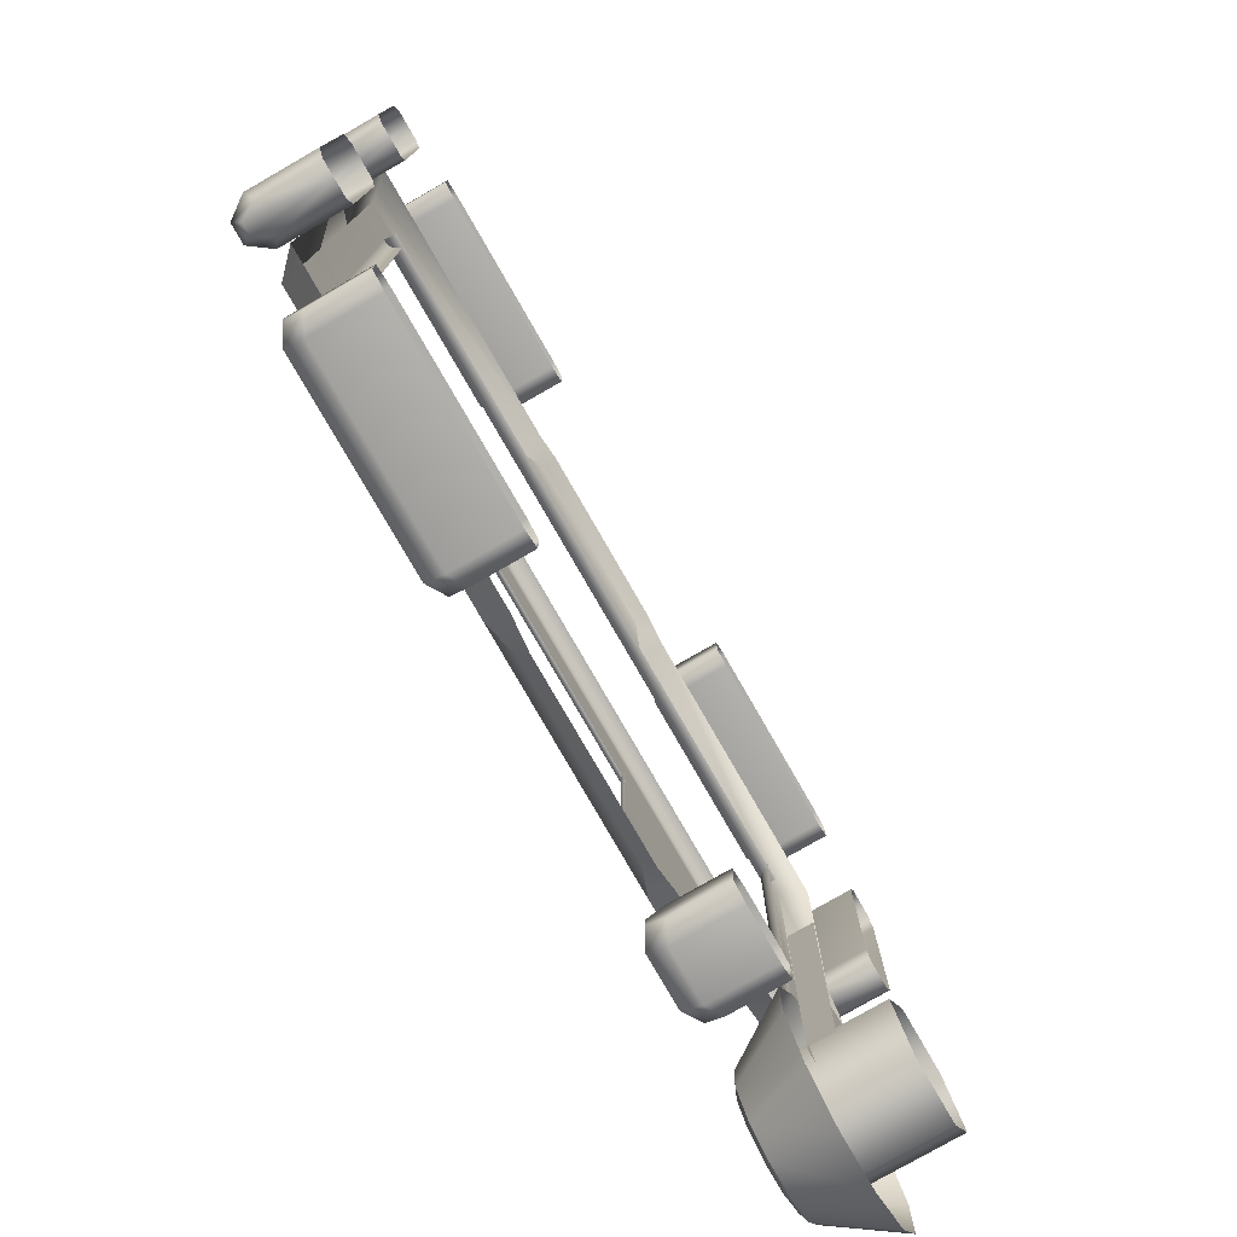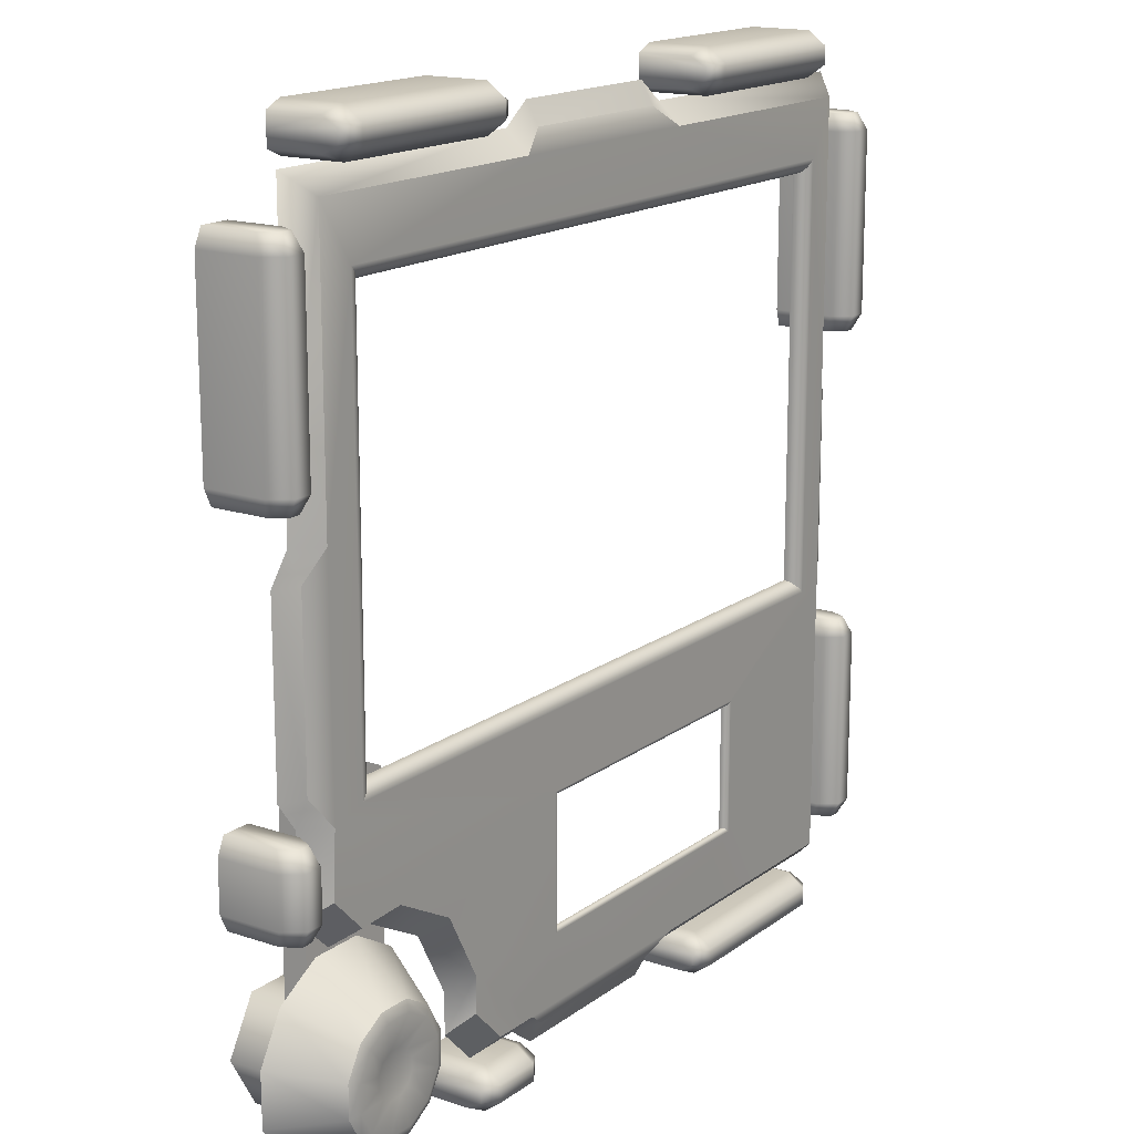
<metadata>
{"format":"obj","ext":"obj","renderer":"f3d","projection":"perspective","resolution":1024,"background":"white","views":[{"elev":-78.0,"azim":-60.1,"up":"+Z"},{"elev":16.3,"azim":124.5,"up":"+Z"}]}
</metadata>
<code>
o ModelComponent
v -0.3705 0.1356 -0.901
v -0.3329 0.1193 -0.9171
v -0.3329 0.1549 -0.9366
v -0.3705 0.1761 -0.9305
v -0.3329 0 -0.9497
v -0.3329 0.1549 -0.9629
v -0.3705 0 -0.901
v -0.3329 0 -0.9127
v -0.8118 0.1193 -0.9171
v -0.8118 0.1549 -0.9366
v -0.8118 0 -0.9497
v -0.8118 0 -0.9171
v -0.3329 0 -0.9823
v -0.3705 0 -1
v -0.3705 0.1356 -1
v -0.3329 0.1193 -0.9823
v -0.3705 0.1761 -0.9705
v -0.8118 0.1549 -0.9629
v -0.8118 0.1193 -0.9823
v -0.8118 0 -0.9823
v -0.7741 0.1356 -1
v -0.7741 0 -1
v -0.7741 0.1761 -0.9705
v -0.7741 0.1761 -0.9305
v -0.7741 0.1356 -0.901
v -0.7741 0 -0.901
v 0.693 0.05699 -0.5414
v 0.8107 0.05699 -0.5414
v 0.7884 0.1898 -0.6247
v 0.7153 0.1898 -0.6247
v 0.9127 0.05699 -0.6003
v 0.8518 0.1898 -0.6612
v 0.9716 0.05699 -0.7022
v 0.8883 0.1898 -0.7245
v 0.9716 0.05699 -0.8199
v 0.8883 0.1898 -0.7976
v 0.9127 0.05699 -0.9219
v 0.8517 0.1898 -0.8609
v 0.8107 0.05699 -0.9807
v 0.7884 0.1898 -0.8975
v 0.693 0.05699 -0.9807
v 0.7153 0.1898 -0.8975
v 0.5911 0.05699 -0.9219
v 0.652 0.1898 -0.8609
v 0.5322 0.05699 -0.8199
v 0.6155 0.1898 -0.7976
v 0.5322 0.05699 -0.7022
v 0.6155 0.1898 -0.7245
v 0.5911 0.05699 -0.6003
v 0.652 0.1898 -0.6612
v 0.7212 0.1997 -0.6466
v 0.6681 0.1997 -0.6773
v 0.7826 0.1997 -0.6467
v 0.8356 0.1997 -0.6773
v 0.8663 0.1997 -0.7304
v 0.8663 0.1997 -0.7917
v 0.8357 0.1997 -0.8448
v 0.7825 0.1997 -0.8755
v 0.7212 0.1997 -0.8755
v 0.6682 0.1997 -0.8448
v 0.6375 0.1997 -0.7917
v 0.6375 0.1997 -0.7304
v 0.7651 0.1897 -0.7116
v 0.7386 0.1897 -0.7116
v 0.7881 0.1897 -0.7249
v 0.8013 0.1897 -0.7478
v 0.8013 0.1897 -0.7743
v 0.7881 0.1897 -0.7972
v 0.7651 0.1897 -0.8105
v 0.7386 0.1897 -0.8105
v 0.7157 0.1897 -0.7973
v 0.7024 0.1897 -0.7743
v 0.7025 0.1897 -0.7478
v 0.7157 0.1897 -0.7249
v 0.7519 0.1897 -0.7611
v -0.2563 0.09539 0.901
v -0.2563 0.145 0.8544
v -0.8544 0.145 0.8544
v -0.901 0.09539 0.901
v 0.9473 0.09539 0.1937
v 0.9473 0.09539 -0.1937
v 0.8984 0.1222 -0.1937
v 0.8984 0.1222 0.1937
v -0.9473 0.09539 -0.1937
v -0.9473 0.09539 0.1937
v -0.8984 0.1222 0.1937
v -0.8984 0.1222 -0.1937
v 0.1937 0.09539 -0.9473
v -0.1937 0.09539 -0.9473
v -0.1937 0.1222 -0.8984
v 0.1937 0.1222 -0.8984
v -0.8544 0.145 0.2563
v -0.901 0.09539 0.2563
v 0.8544 0.145 0.8544
v 0.2563 0.145 0.8544
v 0.2563 0.09539 0.901
v 0.901 0.09539 0.901
v -0.1937 0.09539 0.9473
v -0.1937 0.1222 0.8984
v 0.1937 0.09539 0.9473
v 0.1937 0.1222 0.8984
v -0.8544 0.145 -0.8544
v -0.901 0.09539 -0.901
v -0.901 0.09539 -0.2563
v -0.8544 0.145 -0.2563
v -0.78 0.1505 0.73
v -0.2563 0.145 -0.8544
v -0.2563 0.09539 -0.901
v 0.901 0.09539 0.2563
v 0.8544 0.145 0.2563
v 0.78 0.1505 0.73
v 0.901 0.09539 -0.2563
v 0.8544 0.1463 -0.2563
v 0.558 0.09523 -0.5821
v 0.5247 0.1459 -0.545
v 0.6722 0.1459 -0.4665
v 0.7062 0.09522 -0.5032
v 0.8611 0.1461 -0.3961
v 0.7846 0.1459 -0.4723
v 0.18 0.1505 -0.4
v 0.2563 0.09556 -0.901
v 0.2563 0.1463 -0.8544
v 0.4779 0.09522 -0.8197
v 0.4442 0.1459 -0.774
v 0.4436 0.1459 -0.6936
v 0.4776 0.09522 -0.7297
v 0.3644 0.1461 -0.8544
v 0.8206 0.09532 -0.5089
v 0.901 0.09539 -0.4325
v 0.3978 0.09534 -0.9004
v 0.8177 -0.09361 -0.8751
v 0.6861 -0.09361 -0.8751
v 0.6861 0.09673 -0.8751
v 0.8177 0.09673 -0.8751
v 0.6203 -0.09361 -0.7611
v 0.6203 0.09673 -0.7611
v 0.6861 -0.09361 -0.6471
v 0.6861 0.09673 -0.6471
v 0.8177 -0.09361 -0.6471
v 0.8177 0.09673 -0.6471
v 0.8835 -0.09361 -0.7611
v 0.8835 0.09673 -0.7611
v 0.6117 0.05713 -0.2316
v 0.8375 0.05713 -0.1774
v 0.8375 0.05713 -0.8021
v 0.6117 0.05713 -0.8021
v 0.8375 0.003266 -0.1774
v 0.8375 0.003266 -0.8021
v 0.6117 0.003266 -0.8021
v 0.6117 0.003266 -0.2316
v 0.4047 0.1356 -0.901
v 0.4423 0.1193 -0.9171
v 0.4423 0.1549 -0.9366
v 0.4047 0.1761 -0.9305
v 0.4423 0 -0.9497
v 0.4423 0.1549 -0.9629
v 0.4047 0 -0.901
v 0.4423 0 -0.9127
v 0.2595 0.1193 -0.9171
v 0.2595 0.1549 -0.9366
v 0.2595 0 -0.9497
v 0.2595 0 -0.9171
v 0.4423 0 -0.9823
v 0.4047 0 -1
v 0.4047 0.1356 -1
v 0.4423 0.1193 -0.9823
v 0.4047 0.1761 -0.9705
v 0.2595 0.1549 -0.9629
v 0.2595 0.1193 -0.9823
v 0.2595 0 -0.9823
v 0.2972 0.1356 -1
v 0.2972 0 -1
v 0.2972 0.1761 -0.9705
v 0.2972 0.1761 -0.9305
v 0.2972 0.1356 -0.901
v 0.2972 0 -0.901
v 0.901 0.1356 -0.4047
v 0.9305 0.1761 -0.4047
v 0.9366 0.1549 -0.4423
v 0.9171 0.1193 -0.4423
v 0.9497 0 -0.4423
v 0.9629 0.1549 -0.4423
v 0.901 0 -0.4047
v 0.9127 0 -0.4423
v 0.9171 0.1193 -0.2595
v 0.9171 0 -0.2595
v 0.9497 0 -0.2595
v 0.9366 0.1549 -0.2595
v 0.9823 0 -0.4423
v 0.9823 0.1193 -0.4423
v 1 0.1356 -0.4047
v 1 0 -0.4047
v 0.9705 0.1761 -0.4047
v 0.9823 0 -0.2595
v 0.9823 0.1193 -0.2595
v 0.9629 0.1549 -0.2595
v 1 0.1356 -0.2972
v 1 0 -0.2972
v 0.9705 0.1761 -0.2972
v 0.9305 0.1761 -0.2972
v 0.901 0.1356 -0.2972
v 0.901 0 -0.2972
v -0.901 0.1356 0.3705
v -0.9171 0.1193 0.3329
v -0.9366 0.1549 0.3329
v -0.9305 0.1761 0.3705
v -0.9497 0 0.3329
v -0.9629 0.1549 0.3329
v -0.901 0 0.3705
v -0.9127 0 0.3329
v -0.9171 0.1193 0.8118
v -0.9366 0.1549 0.8118
v -0.9497 0 0.8118
v -0.9171 0 0.8118
v -0.9823 0 0.3329
v -1 0 0.3705
v -1 0.1356 0.3705
v -0.9823 0.1193 0.3329
v -0.9705 0.1761 0.3705
v -0.9629 0.1549 0.8118
v -0.9823 0.1193 0.8118
v -0.9823 0 0.8118
v -1 0.1356 0.7741
v -1 0 0.7741
v -0.9705 0.1761 0.7741
v -0.9305 0.1761 0.7741
v -0.901 0.1356 0.7741
v -0.901 0 0.7741
v -0.901 0.1356 -0.3705
v -0.9305 0.1761 -0.3705
v -0.9366 0.1549 -0.3329
v -0.9171 0.1193 -0.3329
v -0.9497 0 -0.3329
v -0.9629 0.1549 -0.3329
v -0.901 0 -0.3705
v -0.9127 0 -0.3329
v -0.9171 0.1193 -0.8118
v -0.9171 0 -0.8118
v -0.9497 0 -0.8118
v -0.9366 0.1549 -0.8118
v -0.9823 0 -0.3329
v -0.9823 0.1193 -0.3329
v -1 0.1356 -0.3705
v -1 0 -0.3705
v -0.9705 0.1761 -0.3705
v -0.9823 0 -0.8118
v -0.9823 0.1193 -0.8118
v -0.9629 0.1549 -0.8118
v -1 0.1356 -0.7741
v -1 0 -0.7741
v -0.9705 0.1761 -0.7741
v -0.9305 0.1761 -0.7741
v -0.901 0.1356 -0.7741
v -0.901 0 -0.7741
v -0.3705 0.1356 0.901
v -0.3705 0.1761 0.9305
v -0.3329 0.1549 0.9366
v -0.3329 0.1193 0.9171
v -0.3329 0 0.9497
v -0.3329 0.1549 0.9629
v -0.3705 0 0.901
v -0.3329 0 0.9127
v -0.8118 0.1193 0.9171
v -0.8118 0 0.9171
v -0.8118 0 0.9497
v -0.8118 0.1549 0.9366
v -0.3329 0 0.9823
v -0.3329 0.1193 0.9823
v -0.3705 0.1356 1
v -0.3705 0 1
v -0.3705 0.1761 0.9705
v -0.8118 0 0.9823
v -0.8118 0.1193 0.9823
v -0.8118 0.1549 0.9629
v -0.7741 0.1356 1
v -0.7741 0 1
v -0.7741 0.1761 0.9705
v -0.7741 0.1761 0.9305
v -0.7741 0.1356 0.901
v -0.7741 0 0.901
v 0.3705 0.1356 0.901
v 0.3329 0.1193 0.9171
v 0.3329 0.1549 0.9366
v 0.3705 0.1761 0.9305
v 0.3329 0 0.9497
v 0.3329 0.1549 0.9629
v 0.3705 0 0.901
v 0.3329 0 0.9127
v 0.8118 0.1193 0.9171
v 0.8118 0.1549 0.9366
v 0.8118 0 0.9497
v 0.8118 0 0.9171
v 0.3329 0 0.9823
v 0.3705 0 1
v 0.3705 0.1356 1
v 0.3329 0.1193 0.9823
v 0.3705 0.1761 0.9705
v 0.8118 0.1549 0.9629
v 0.8118 0.1193 0.9823
v 0.8118 0 0.9823
v 0.7741 0.1356 1
v 0.7741 0 1
v 0.7741 0.1761 0.9705
v 0.7741 0.1761 0.9305
v 0.7741 0.1356 0.901
v 0.7741 0 0.901
v 0.901 0.1356 0.3705
v 0.9305 0.1761 0.3705
v 0.9366 0.1549 0.3329
v 0.9171 0.1193 0.3329
v 0.9497 0 0.3329
v 0.9629 0.1549 0.3329
v 0.901 0 0.3705
v 0.9127 0 0.3329
v 0.9171 0.1193 0.8118
v 0.9171 0 0.8118
v 0.9497 0 0.8118
v 0.9366 0.1549 0.8118
v 0.9823 0 0.3329
v 0.9823 0.1193 0.3329
v 1 0.1356 0.3705
v 1 0 0.3705
v 0.9705 0.1761 0.3705
v 0.9823 0 0.8118
v 0.9823 0.1193 0.8118
v 0.9629 0.1549 0.8118
v 1 0.1356 0.7741
v 1 0 0.7741
v 0.9705 0.1761 0.7741
v 0.9305 0.1761 0.7741
v 0.901 0.1356 0.7741
v 0.901 0 0.7741
v 0.18 0.1505 -0.7
v -0.48 0.1505 -0.7
v -0.48 0.1505 -0.4
v -0.48 0.1504 -0.6986
v 0.18 0.1504 -0.6986
v -0.48 0.1501 -0.6972
v 0.18 0.1501 -0.6972
v -0.48 0.1496 -0.6959
v 0.18 0.1496 -0.6959
v -0.48 0.149 -0.6947
v 0.18 0.149 -0.6947
v -0.48 0.1482 -0.6936
v 0.18 0.1482 -0.6936
v -0.48 0.1471 -0.6925
v 0.18 0.1471 -0.6925
v -0.48 0.146 -0.6916
v 0.18 0.146 -0.6916
v -0.48 0.1447 -0.6909
v 0.18 0.1447 -0.6909
v -0.48 0.1434 -0.6904
v 0.18 0.1434 -0.6904
v -0.48 0.1421 -0.6901
v 0.18 0.1421 -0.6901
v -0.48 0.1405 -0.69
v 0.18 0.1405 -0.69
v 0.18 0.1504 -0.4014
v -0.48 0.1504 -0.4014
v 0.18 0.1501 -0.4028
v -0.48 0.1501 -0.4028
v 0.18 0.1496 -0.4041
v -0.48 0.1496 -0.4041
v 0.18 0.149 -0.4053
v -0.48 0.149 -0.4053
v 0.18 0.1482 -0.4064
v -0.48 0.1482 -0.4064
v 0.18 0.1471 -0.4075
v -0.48 0.1471 -0.4075
v 0.18 0.146 -0.4084
v -0.48 0.146 -0.4084
v 0.18 0.1447 -0.4091
v -0.48 0.1447 -0.4091
v 0.18 0.1434 -0.4096
v -0.48 0.1434 -0.4096
v 0.18 0.1421 -0.4099
v -0.48 0.1421 -0.4099
v 0.18 0.1405 -0.41
v -0.48 0.1405 -0.41
v -0.4779 0.1504 -0.4
v -0.4779 0.1504 -0.7
v -0.4759 0.1499 -0.4
v -0.4759 0.1499 -0.7
v -0.4739 0.1492 -0.4
v -0.4739 0.1492 -0.7
v -0.4721 0.1482 -0.4
v -0.4721 0.1482 -0.7
v -0.4704 0.147 -0.4
v -0.4704 0.147 -0.7
v -0.4687 0.1454 -0.4
v -0.4687 0.1454 -0.7
v -0.4674 0.1437 -0.4
v -0.4674 0.1437 -0.7
v -0.4664 0.1419 -0.4
v -0.4664 0.1419 -0.7
v -0.4657 0.1399 -0.4
v -0.4657 0.1399 -0.7
v -0.4652 0.1379 -0.4
v -0.4652 0.1379 -0.7
v -0.465 0.1355 -0.4
v -0.465 0.1355 -0.7
v 0.1779 0.1504 -0.7
v 0.1779 0.1504 -0.4
v 0.1759 0.1499 -0.7
v 0.1759 0.1499 -0.4
v 0.1739 0.1492 -0.7
v 0.1739 0.1492 -0.4
v 0.1721 0.1482 -0.7
v 0.1721 0.1482 -0.4
v 0.1704 0.147 -0.7
v 0.1704 0.147 -0.4
v 0.1687 0.1454 -0.7
v 0.1687 0.1454 -0.4
v 0.1674 0.1437 -0.7
v 0.1674 0.1437 -0.4
v 0.1664 0.1419 -0.7
v 0.1664 0.1419 -0.4
v 0.1657 0.1399 -0.7
v 0.1657 0.1399 -0.4
v 0.1652 0.1379 -0.7
v 0.1652 0.1379 -0.4
v 0.165 0.1355 -0.7
v 0.165 0.1355 -0.4
v 0.78 0.1505 -0.23
v -0.78 0.1505 -0.23
v -0.7758 0.1502 0.73
v -0.7758 0.1502 -0.23
v -0.7717 0.1493 0.73
v -0.7717 0.1493 -0.23
v -0.7678 0.1479 0.73
v -0.7678 0.1479 -0.23
v -0.7641 0.146 0.73
v -0.7641 0.146 -0.23
v -0.7607 0.1435 0.73
v -0.7607 0.1435 -0.23
v -0.7574 0.1402 0.73
v -0.7574 0.1402 -0.23
v -0.7548 0.1369 0.73
v -0.7548 0.1369 -0.23
v -0.7528 0.1332 0.73
v -0.7528 0.1332 -0.23
v -0.7513 0.1293 0.73
v -0.7513 0.1293 -0.23
v -0.7504 0.1252 0.73
v -0.7504 0.1252 -0.23
v -0.75 0.1205 0.73
v -0.75 0.1205 -0.23
v 0.78 0.1502 0.7258
v -0.78 0.1502 0.7258
v 0.78 0.1493 0.7217
v -0.78 0.1493 0.7217
v 0.78 0.1479 0.7178
v -0.78 0.1479 0.7178
v 0.78 0.146 0.7141
v -0.78 0.146 0.7141
v 0.78 0.1435 0.7107
v -0.78 0.1435 0.7107
v 0.78 0.1402 0.7074
v -0.78 0.1402 0.7074
v 0.78 0.1369 0.7048
v -0.78 0.1369 0.7048
v 0.78 0.1332 0.7028
v -0.78 0.1332 0.7028
v 0.78 0.1293 0.7013
v -0.78 0.1293 0.7013
v 0.78 0.1252 0.7004
v -0.78 0.1252 0.7004
v 0.78 0.1205 0.7
v -0.78 0.1205 0.7
v 0.7758 0.1502 -0.23
v 0.7758 0.1502 0.73
v 0.7717 0.1493 -0.23
v 0.7717 0.1493 0.73
v 0.7678 0.1479 -0.23
v 0.7678 0.1479 0.73
v 0.7641 0.146 -0.23
v 0.7641 0.146 0.73
v 0.7607 0.1435 -0.23
v 0.7607 0.1435 0.73
v 0.7574 0.1402 -0.23
v 0.7574 0.1402 0.73
v 0.7548 0.1369 -0.23
v 0.7548 0.1369 0.73
v 0.7528 0.1332 -0.23
v 0.7528 0.1332 0.73
v 0.7513 0.1293 -0.23
v 0.7513 0.1293 0.73
v 0.7504 0.1252 -0.23
v 0.7504 0.1252 0.73
v 0.75 0.1205 -0.23
v 0.75 0.1205 0.73
v -0.78 0.1502 -0.2258
v 0.78 0.1502 -0.2258
v -0.78 0.1493 -0.2217
v 0.78 0.1493 -0.2217
v -0.78 0.1479 -0.2178
v 0.78 0.1479 -0.2178
v -0.78 0.146 -0.2141
v 0.78 0.146 -0.2141
v -0.78 0.1435 -0.2107
v 0.78 0.1435 -0.2107
v -0.78 0.1402 -0.2074
v 0.78 0.1402 -0.2074
v -0.78 0.1369 -0.2048
v 0.78 0.1369 -0.2048
v -0.78 0.1332 -0.2028
v 0.78 0.1332 -0.2028
v -0.78 0.1293 -0.2013
v 0.78 0.1293 -0.2013
v -0.78 0.1252 -0.2004
v 0.78 0.1252 -0.2004
v -0.78 0.1205 -0.2
v 0.78 0.1205 -0.2
g ModelComponent
f 1 2 3 4
f 5 6 3
f 7 8 2 1
f 9 10 11 12
f 13 14 15 16
f 16 15 17 6
f 17 4 3 6
f 11 18 19 20
f 18 11 10
f 5 3 2 8
f 6 5 13 16
f 21 15 14 22
f 23 17 15 21
f 24 4 17 23
f 25 1 4 24
f 26 7 1 25
f 22 20 19 21
f 23 21 19 18
f 18 10 24 23
f 9 25 24 10
f 12 26 25 9
f 27 28 29 30
f 28 31 32 29
f 31 33 34 32
f 33 35 36 34
f 35 37 38 36
f 37 39 40 38
f 39 41 42 40
f 41 43 44 42
f 43 45 46 44
f 45 47 48 46
f 47 49 50 48
f 49 27 30 50
f 30 51 52 50
f 51 30 29 53
f 53 29 32 54
f 54 32 34 55
f 55 34 36 56
f 56 36 38 57
f 57 38 40 58
f 58 40 42 59
f 59 42 44 60
f 60 44 46 61
f 61 46 48 62
f 62 48 50 52
f 51 53 63 64
f 53 54 65 63
f 54 55 66 65
f 55 56 67 66
f 56 57 68 67
f 57 58 69 68
f 58 59 70 69
f 59 60 71 70
f 60 61 72 71
f 61 62 73 72
f 62 52 74 73
f 52 51 64 74
f 71 75 70
f 63 65 75
f 75 65 66
f 75 66 67
f 75 67 68
f 75 68 69
f 75 69 70
f 72 75 71
f 73 75 72
f 74 75 73
f 64 75 74
f 63 75 64
f 76 77 78 79
f 80 81 82 83
f 84 85 86 87
f 88 89 90 91
f 78 92 93 79
f 94 95 96 97
f 76 98 99 77
f 98 100 101 99
f 96 95 101 100
f 93 92 86 85
f 102 103 104 105
f 104 84 87 105
f 92 105 87 86
f 106 92 78 77
f 95 77 99 101
f 102 107 108 103
f 108 107 90 89
f 94 97 109 110
f 109 80 83 110
f 106 77 95 111
f 112 113 82 81
f 113 110 83 82
f 114 115 116 117
f 116 113 118 119
f 115 120 116
f 116 120 113
f 121 88 91 122
f 91 90 107 122
f 123 124 125 126
f 122 125 124 127
f 125 115 114 126
f 120 115 125
f 119 128 117 116
f 129 118 113 112
f 127 130 121 122
f 119 118 129 128
f 127 124 123 130
f 131 132 133 134
f 132 135 136 133
f 135 137 138 136
f 137 139 140 138
f 139 141 142 140
f 141 131 134 142
f 143 144 145 146
f 147 148 145 144
f 149 150 143 146
f 151 152 153 154
f 155 156 153
f 157 158 152 151
f 159 160 161 162
f 163 164 165 166
f 166 165 167 156
f 167 154 153 156
f 161 168 169 170
f 168 161 160
f 155 153 152 158
f 156 155 163 166
f 171 165 164 172
f 173 167 165 171
f 174 154 167 173
f 175 151 154 174
f 176 157 151 175
f 172 170 169 171
f 173 171 169 168
f 168 160 174 173
f 159 175 174 160
f 162 176 175 159
f 177 178 179 180
f 181 179 182
f 183 177 180 184
f 185 186 187 188
f 189 190 191 192
f 190 182 193 191
f 193 182 179 178
f 187 194 195 196
f 196 188 187
f 181 184 180 179
f 182 190 189 181
f 197 198 192 191
f 199 197 191 193
f 200 199 193 178
f 201 200 178 177
f 202 201 177 183
f 198 197 195 194
f 199 196 195 197
f 196 199 200 188
f 185 188 200 201
f 186 185 201 202
f 203 204 205 206
f 207 208 205
f 209 210 204 203
f 211 212 213 214
f 215 216 217 218
f 218 217 219 208
f 219 206 205 208
f 213 220 221 222
f 220 213 212
f 207 205 204 210
f 208 207 215 218
f 223 217 216 224
f 225 219 217 223
f 226 206 219 225
f 227 203 206 226
f 228 209 203 227
f 224 222 221 223
f 225 223 221 220
f 220 212 226 225
f 211 227 226 212
f 214 228 227 211
f 229 230 231 232
f 233 231 234
f 235 229 232 236
f 237 238 239 240
f 241 242 243 244
f 242 234 245 243
f 245 234 231 230
f 239 246 247 248
f 248 240 239
f 233 236 232 231
f 234 242 241 233
f 249 250 244 243
f 251 249 243 245
f 252 251 245 230
f 253 252 230 229
f 254 253 229 235
f 250 249 247 246
f 251 248 247 249
f 248 251 252 240
f 237 240 252 253
f 238 237 253 254
f 255 256 257 258
f 259 257 260
f 261 255 258 262
f 263 264 265 266
f 267 268 269 270
f 268 260 271 269
f 271 260 257 256
f 265 272 273 274
f 274 266 265
f 259 262 258 257
f 260 268 267 259
f 275 276 270 269
f 277 275 269 271
f 278 277 271 256
f 279 278 256 255
f 280 279 255 261
f 276 275 273 272
f 277 274 273 275
f 274 277 278 266
f 263 266 278 279
f 264 263 279 280
f 281 282 283 284
f 285 286 283
f 287 288 282 281
f 289 290 291 292
f 293 294 295 296
f 296 295 297 286
f 297 284 283 286
f 291 298 299 300
f 298 291 290
f 285 283 282 288
f 286 285 293 296
f 301 295 294 302
f 303 297 295 301
f 304 284 297 303
f 305 281 284 304
f 306 287 281 305
f 302 300 299 301
f 303 301 299 298
f 298 290 304 303
f 289 305 304 290
f 292 306 305 289
f 307 308 309 310
f 311 309 312
f 313 307 310 314
f 315 316 317 318
f 319 320 321 322
f 320 312 323 321
f 323 312 309 308
f 317 324 325 326
f 326 318 317
f 311 314 310 309
f 312 320 319 311
f 327 328 322 321
f 329 327 321 323
f 330 329 323 308
f 331 330 308 307
f 332 331 307 313
f 328 327 325 324
f 329 326 325 327
f 326 329 330 318
f 315 318 330 331
f 316 315 331 332
f 333 122 107 334
f 334 107 102
f 102 105 335 334
f 333 120 125
f 125 122 333
f 333 334 336 337
f 337 336 338 339
f 339 338 340 341
f 341 340 342 343
f 343 342 344 345
f 345 344 346 347
f 347 346 348 349
f 349 348 350 351
f 351 350 352 353
f 353 352 354 355
f 355 354 356 357
f 335 120 358 359
f 359 358 360 361
f 361 360 362 363
f 363 362 364 365
f 365 364 366 367
f 367 366 368 369
f 369 368 370 371
f 371 370 372 373
f 373 372 374 375
f 375 374 376 377
f 377 376 378 379
f 334 335 380 381
f 381 380 382 383
f 383 382 384 385
f 385 384 386 387
f 387 386 388 389
f 389 388 390 391
f 391 390 392 393
f 393 392 394 395
f 395 394 396 397
f 397 396 398 399
f 399 398 400 401
f 120 333 402 403
f 403 402 404 405
f 405 404 406 407
f 407 406 408 409
f 409 408 410 411
f 411 410 412 413
f 413 412 414 415
f 415 414 416 417
f 417 416 418 419
f 419 418 420 421
f 421 420 422 423
f 424 120 335 425
f 425 335 105
f 105 92 106 425
f 113 120 424
f 424 111 110 113
f 425 106 426 427
f 427 426 428 429
f 429 428 430 431
f 431 430 432 433
f 433 432 434 435
f 435 434 436 437
f 437 436 438 439
f 439 438 440 441
f 441 440 442 443
f 443 442 444 445
f 445 444 446 447
f 106 111 448 449
f 449 448 450 451
f 451 450 452 453
f 453 452 454 455
f 455 454 456 457
f 457 456 458 459
f 459 458 460 461
f 461 460 462 463
f 463 462 464 465
f 465 464 466 467
f 467 466 468 469
f 94 110 111
f 111 95 94
f 111 424 470 471
f 471 470 472 473
f 473 472 474 475
f 475 474 476 477
f 477 476 478 479
f 479 478 480 481
f 481 480 482 483
f 483 482 484 485
f 485 484 486 487
f 487 486 488 489
f 489 488 490 491
f 424 425 492 493
f 493 492 494 495
f 495 494 496 497
f 497 496 498 499
f 499 498 500 501
f 501 500 502 503
f 503 502 504 505
f 505 504 506 507
f 507 506 508 509
f 509 508 510 511
f 511 510 512 513

</code>
